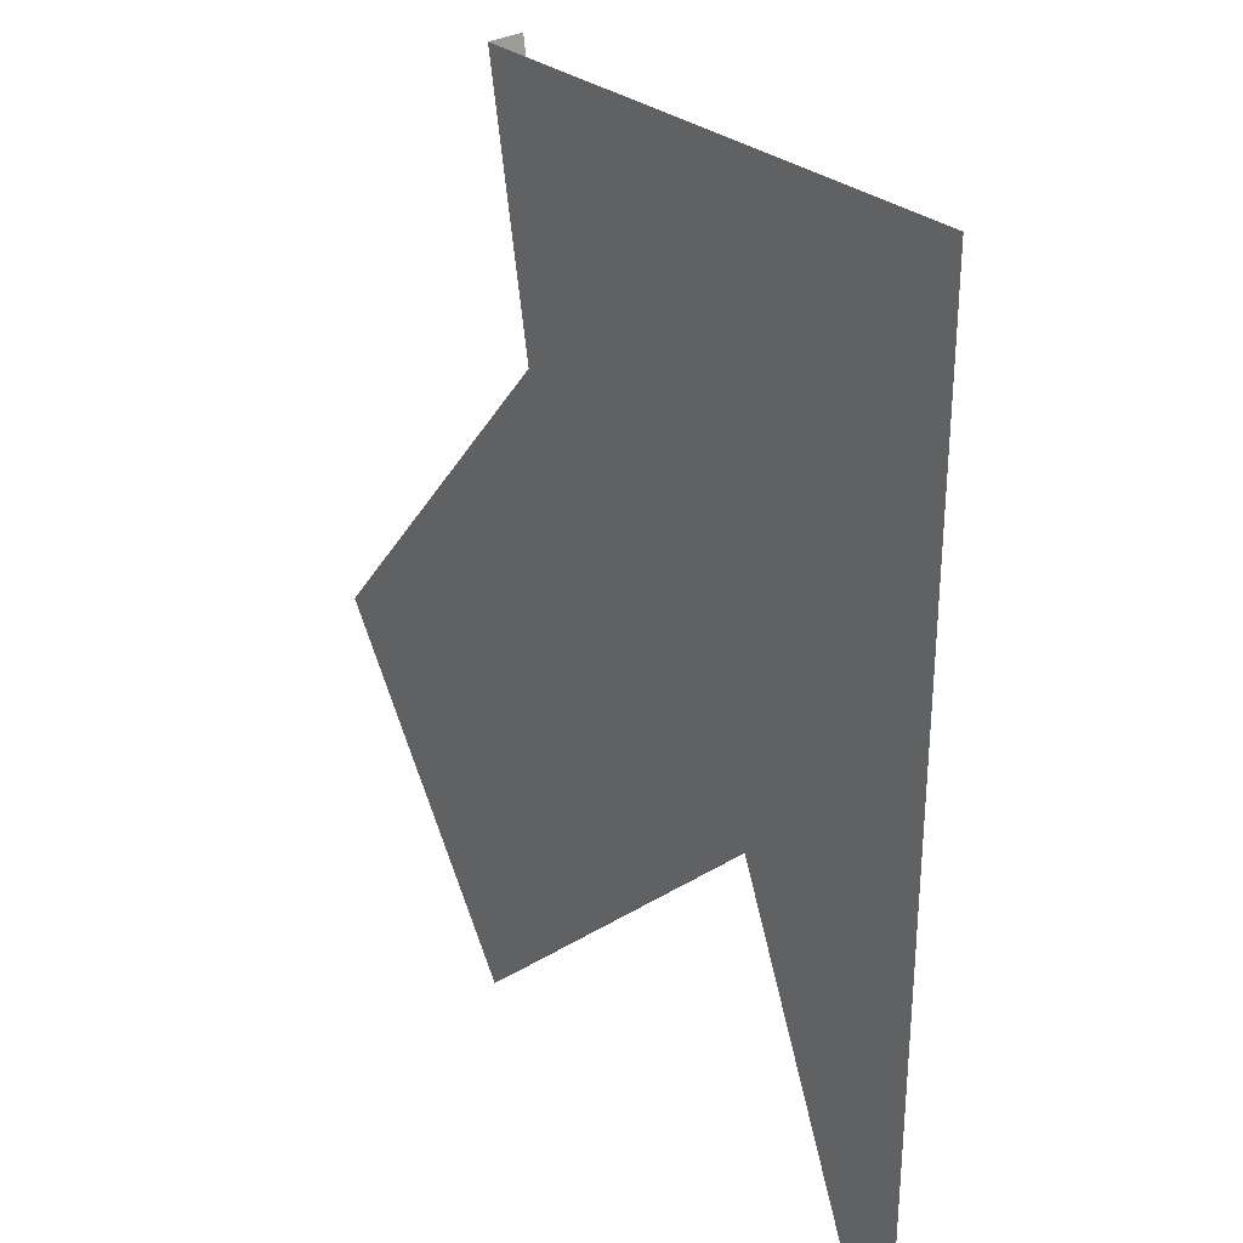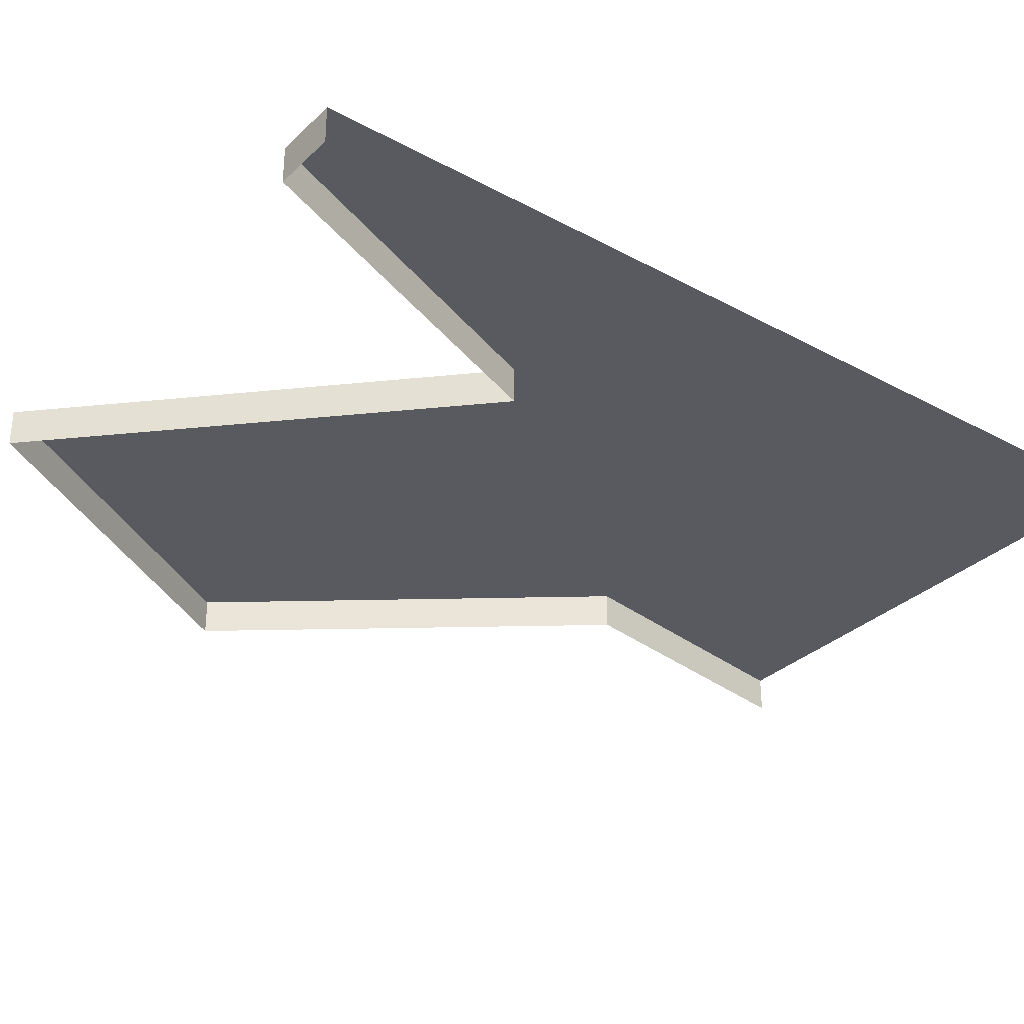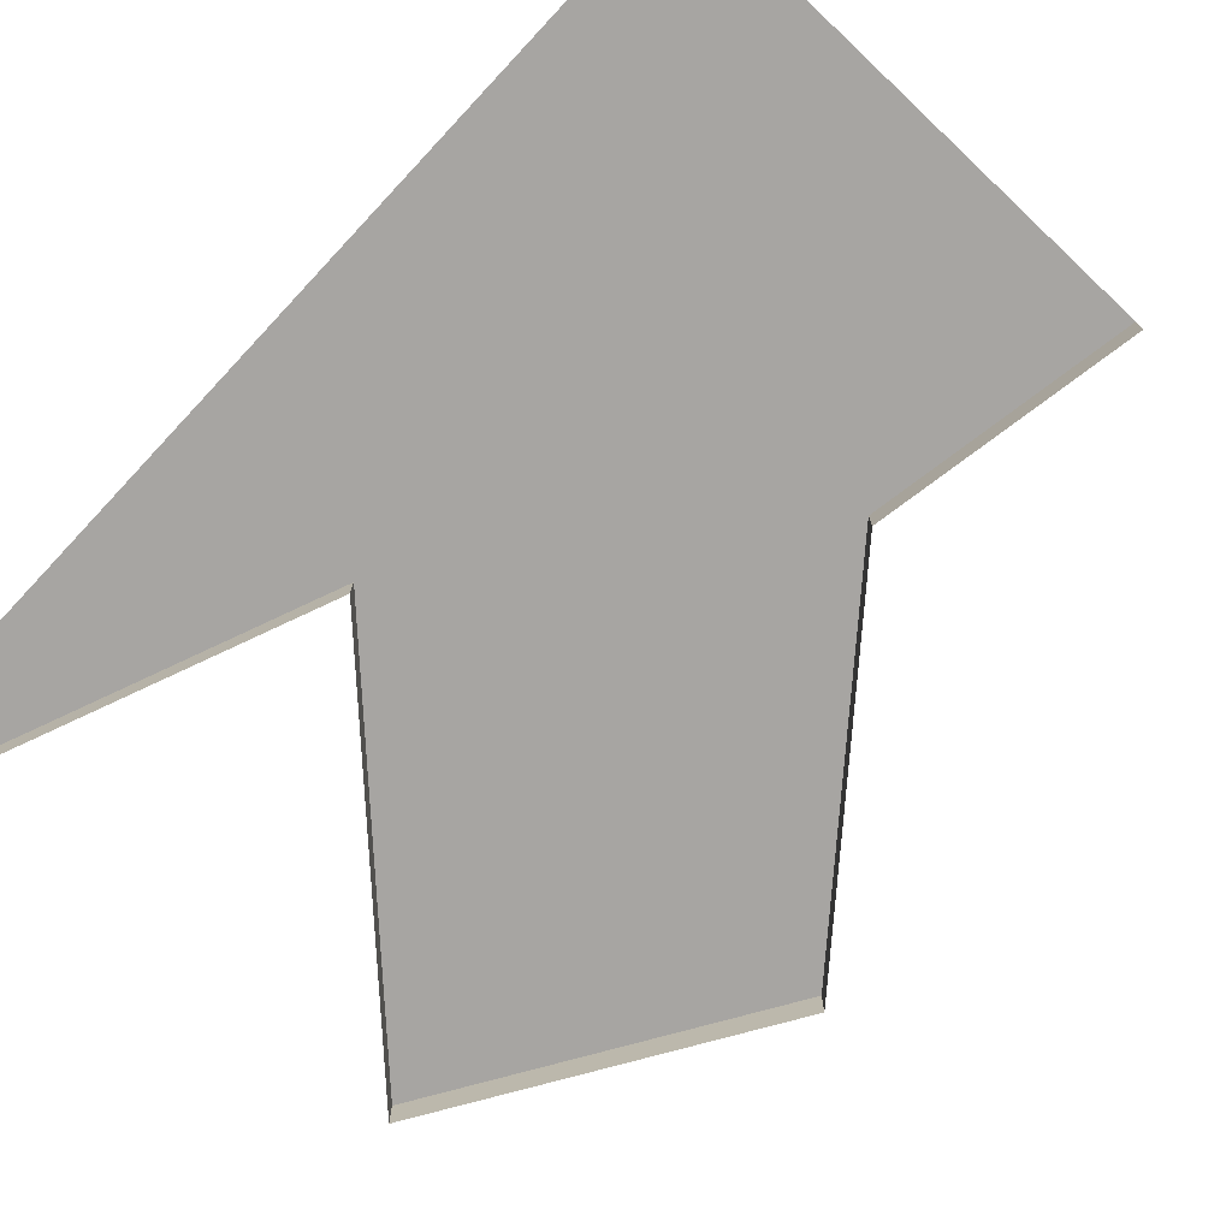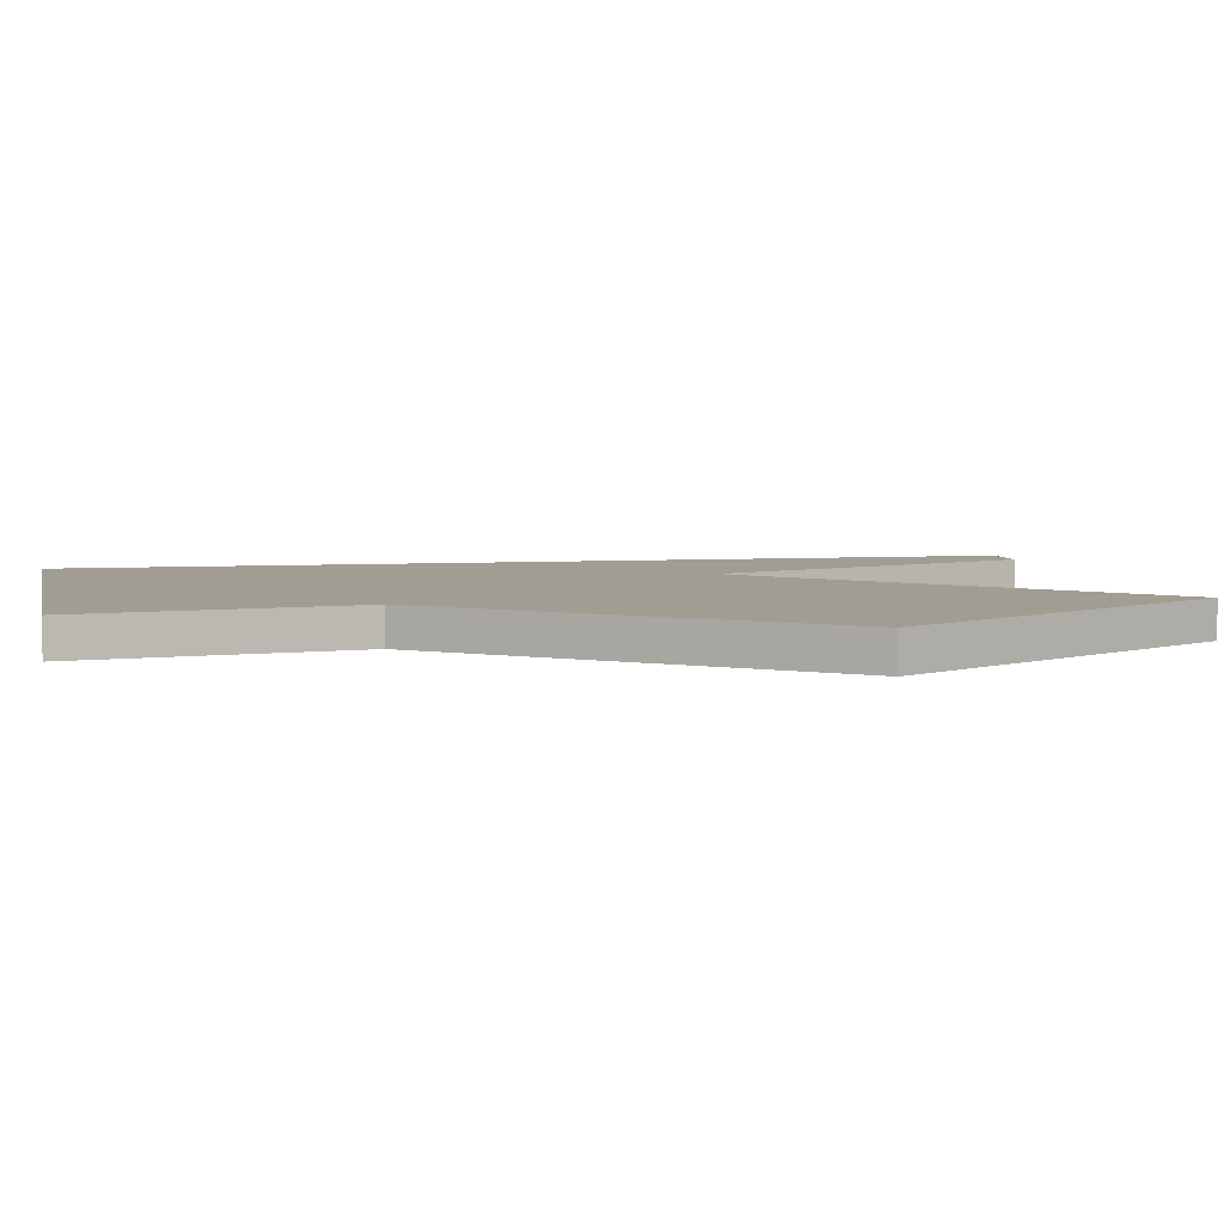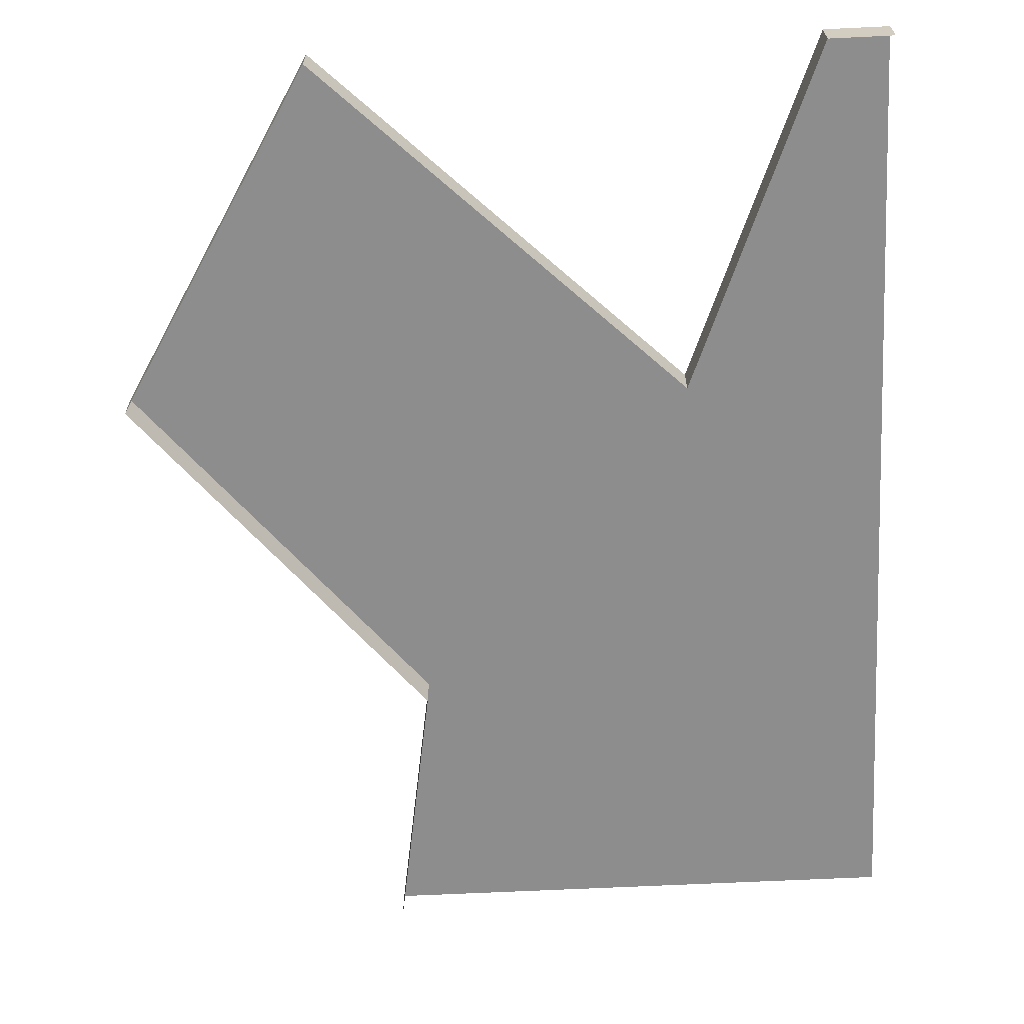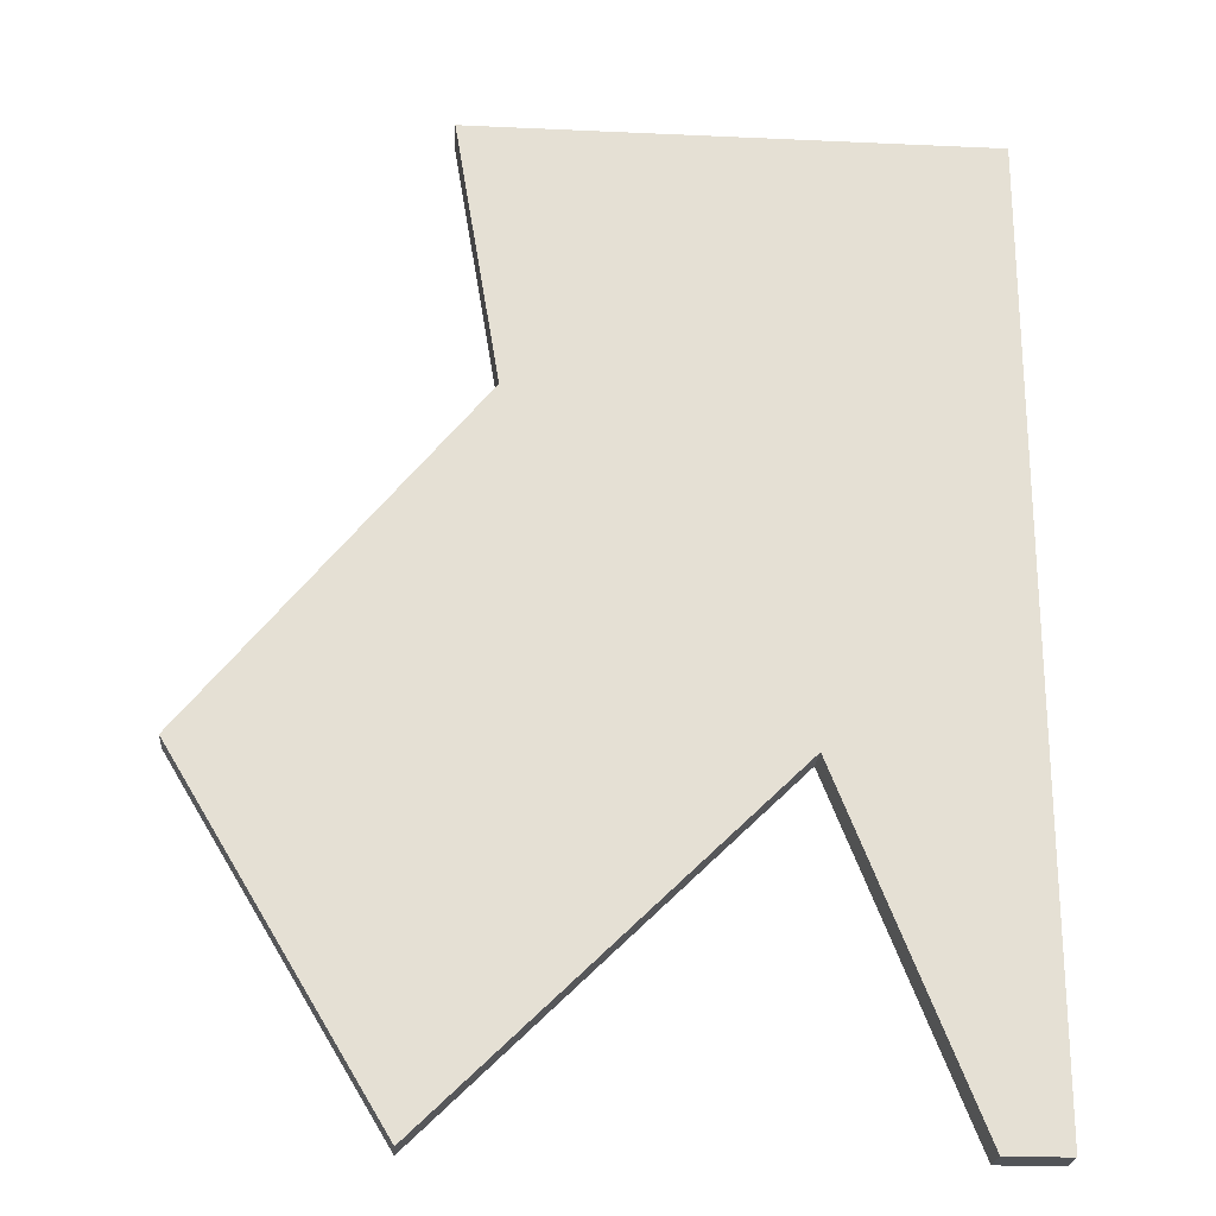
<metadata>
{"format":"obj","ext":"obj","renderer":"f3d","projection":"perspective","resolution":1024,"background":"white","views":[{"elev":30.1,"azim":-130.1,"up":"+Z"},{"elev":-31.9,"azim":-127.4,"up":"+Y"},{"elev":-73.9,"azim":-43.2,"up":"+Y"},{"elev":4.9,"azim":78.3,"up":"+Y"},{"elev":-64.7,"azim":-177.2,"up":"+Y"},{"elev":-23.2,"azim":175.6,"up":"+Z"}]}
</metadata>
<code>
v -0.3906 0.03125 0.5
v -0.08594 0.03125 0.2656
v -0.04688 0.03125 0.5
v -0.04688 0 0.5
v -0.08594 0 0.2656
v 0.1562 0 -0.03125
v 0.1562 0.03125 -0.03125
v -0.02344 0 -0.3281
v -0.02344 0.03125 -0.3281
v -0.3281 0.03125 -0.03125
v -0.3281 0 -0.03125
v -0.4453 0 -0.3281
v -0.4453 0.03125 -0.3281
v -0.5 0 -0.3281
v -0.5 0.03125 -0.3281
v -0.5 0.03125 -0.03125
v -0.5 0.03125 0.5
f 1 2 3
f 3 2 4
f 4 2 5
f 5 2 6
f 6 2 7
f 6 7 8
f 8 7 9
f 8 9 10
f 8 10 11
f 11 10 12
f 12 10 13
f 12 13 14
f 14 13 15
f 15 13 16
f 16 13 10
f 16 10 17
f 17 10 1
f 1 10 2
f 2 10 7
f 7 10 9

</code>
